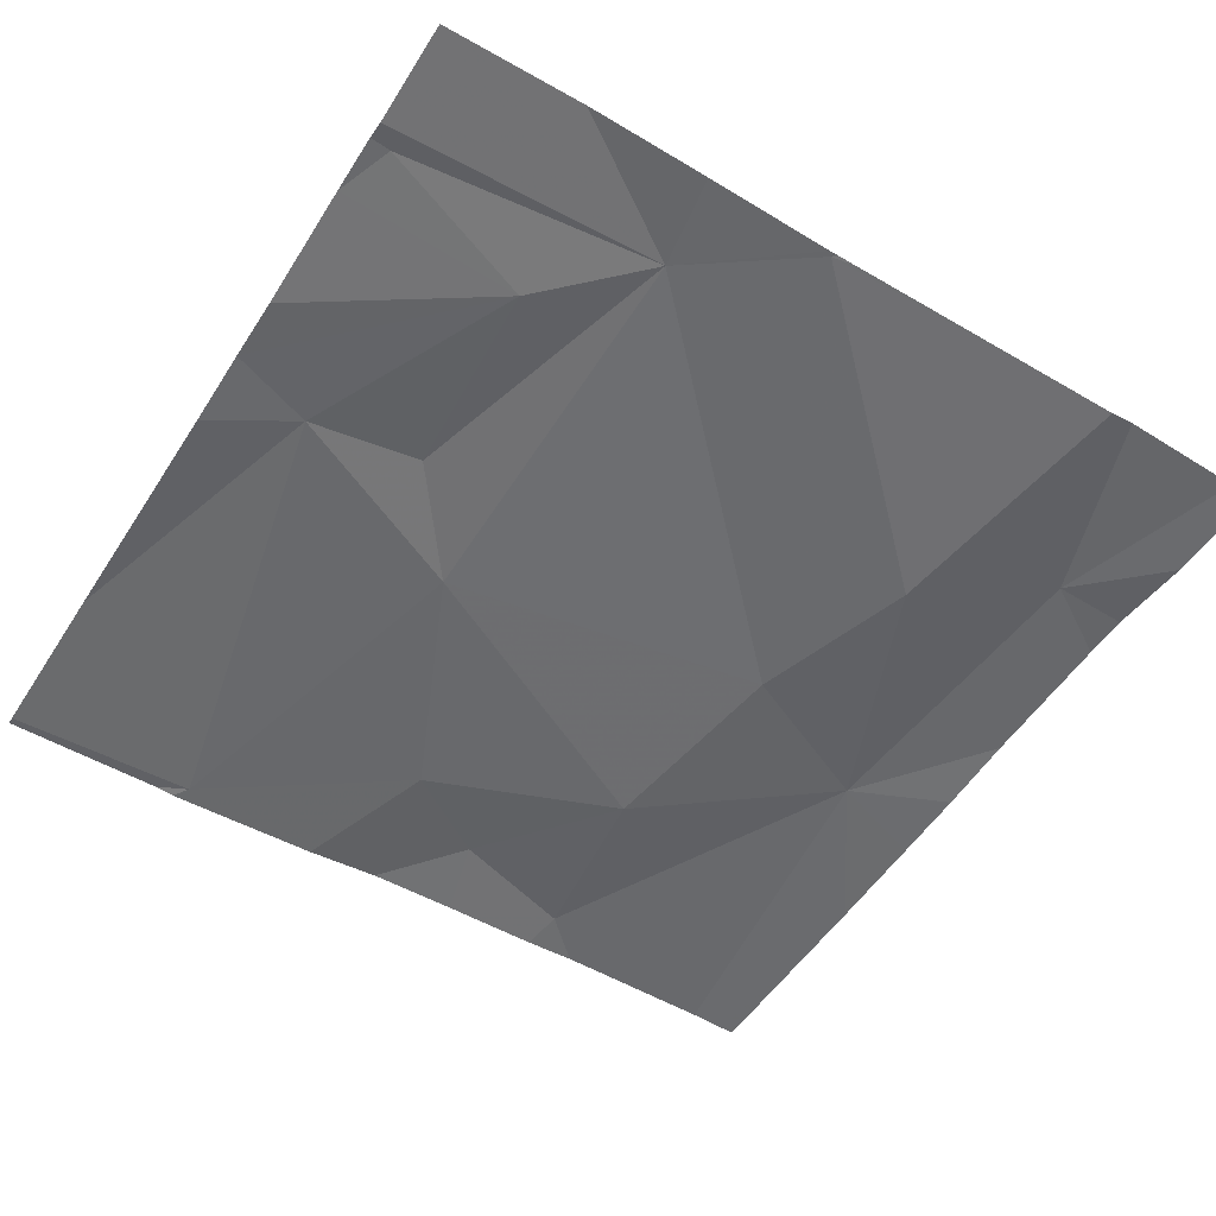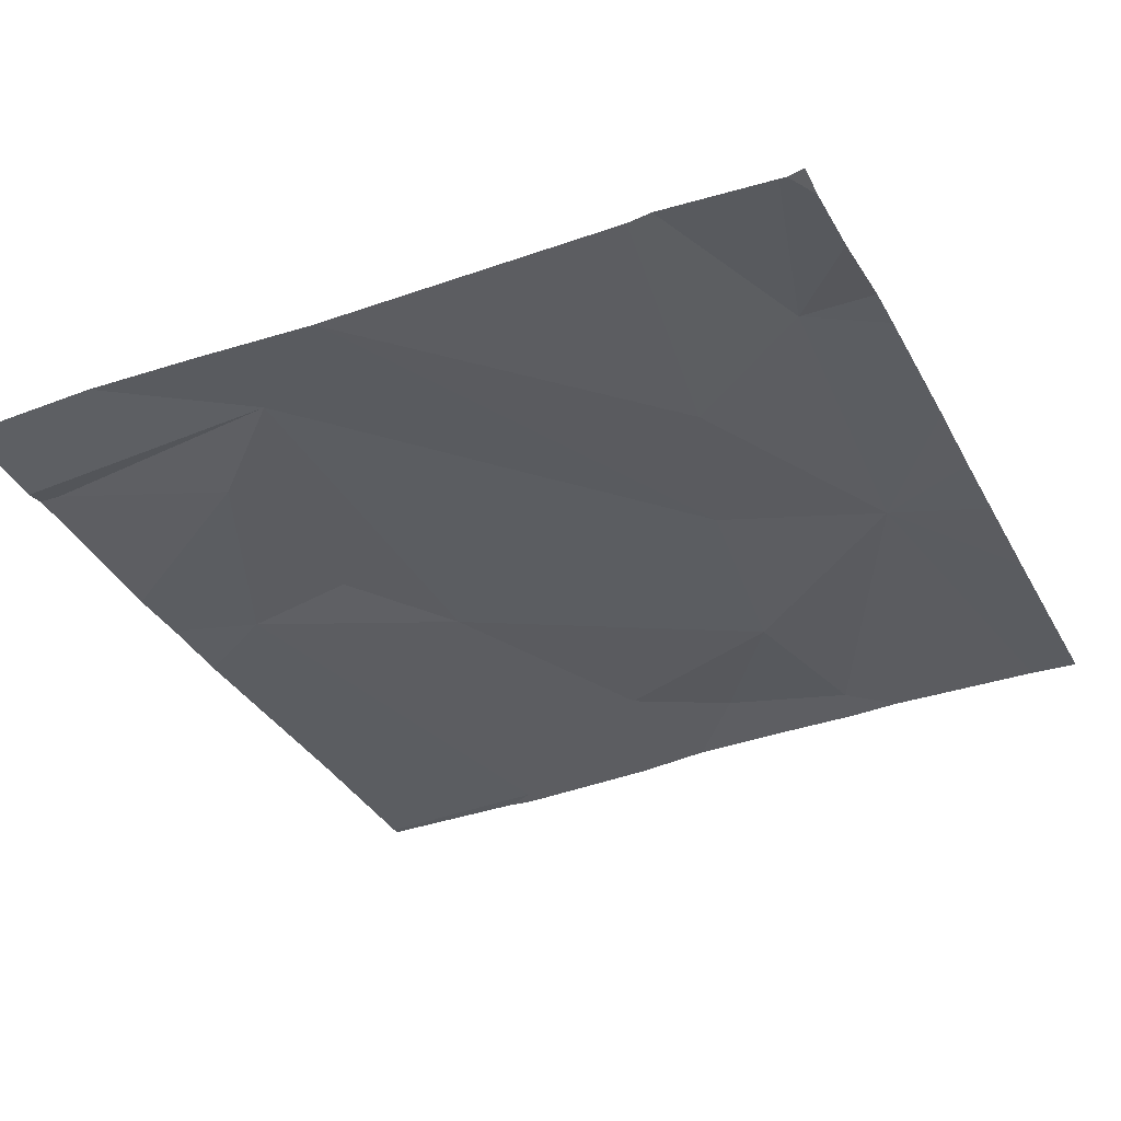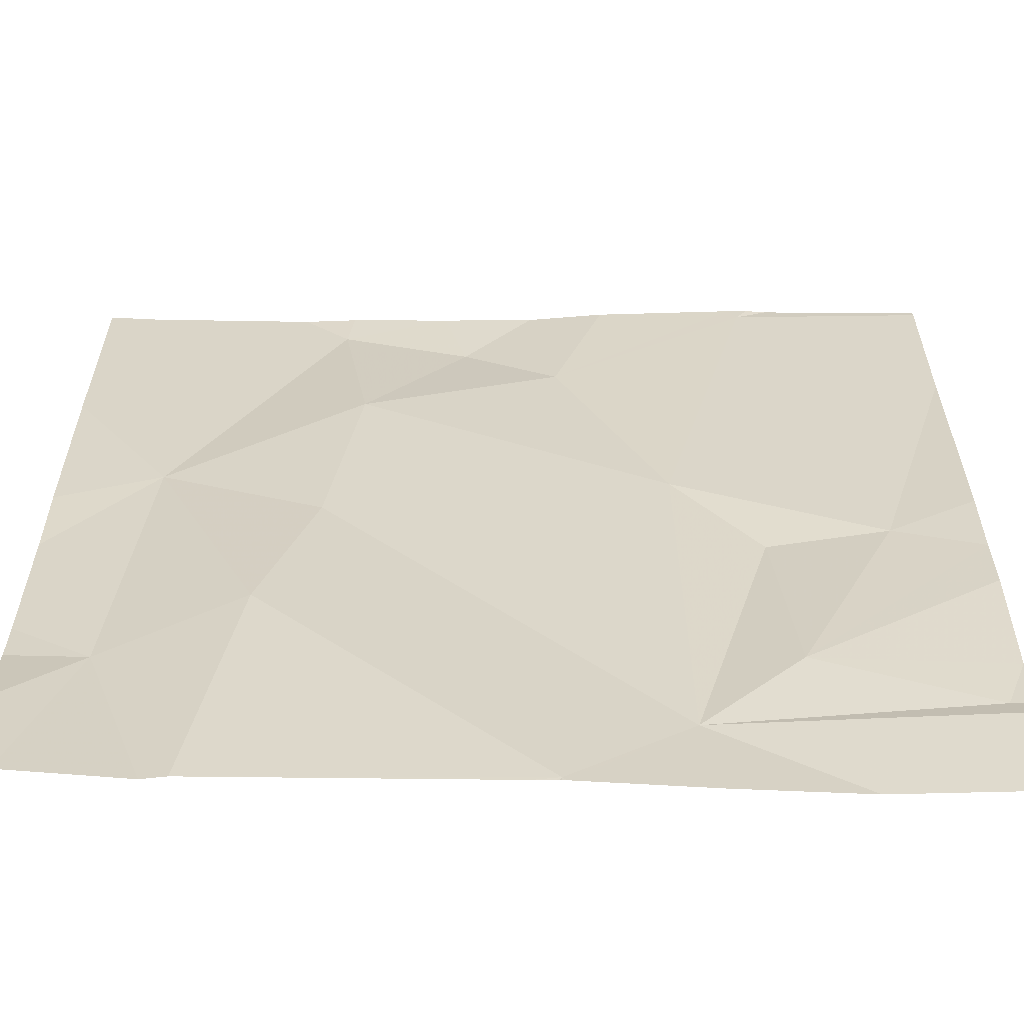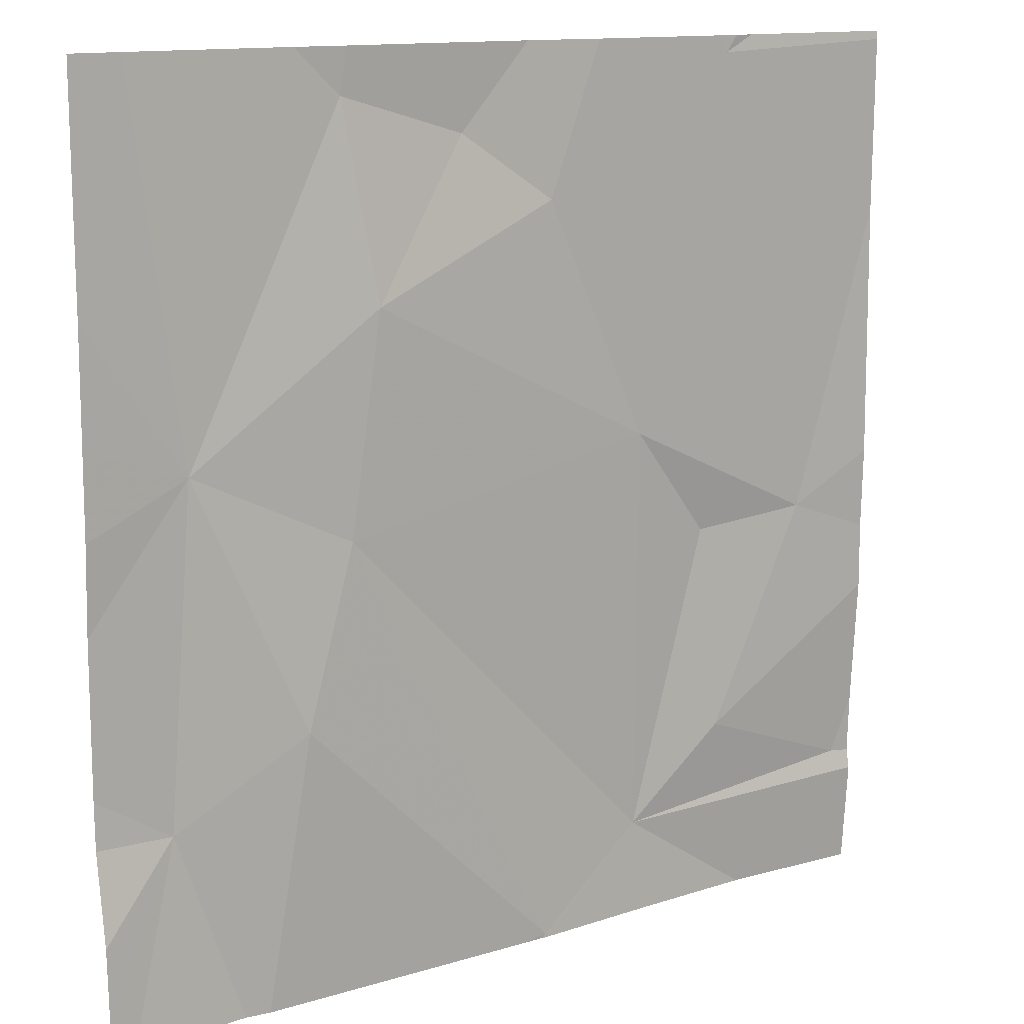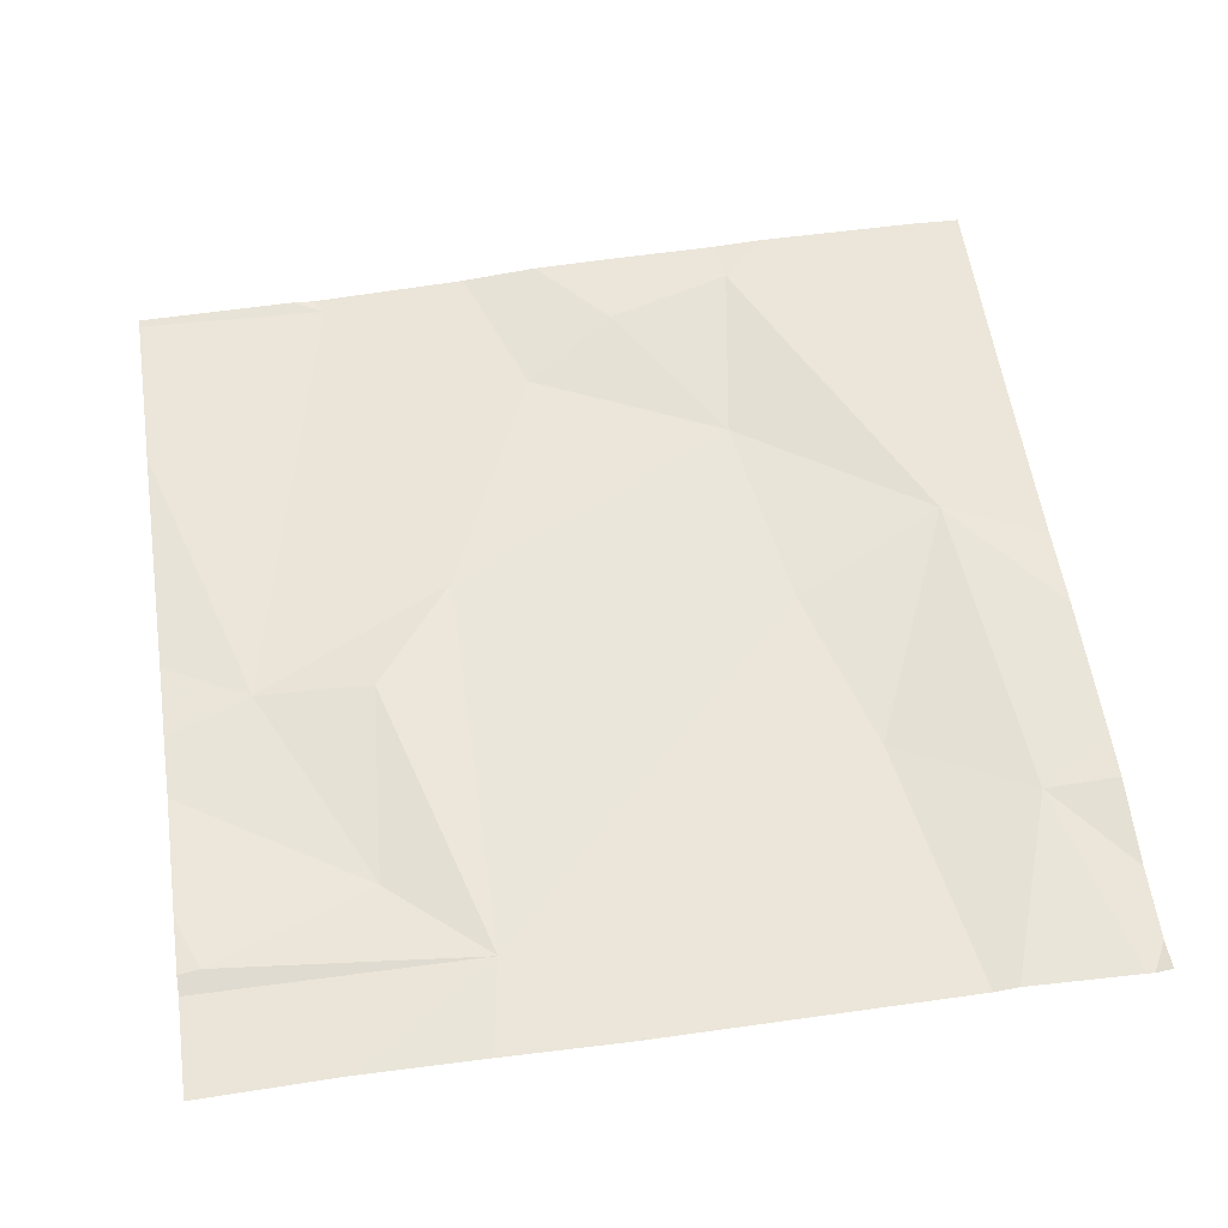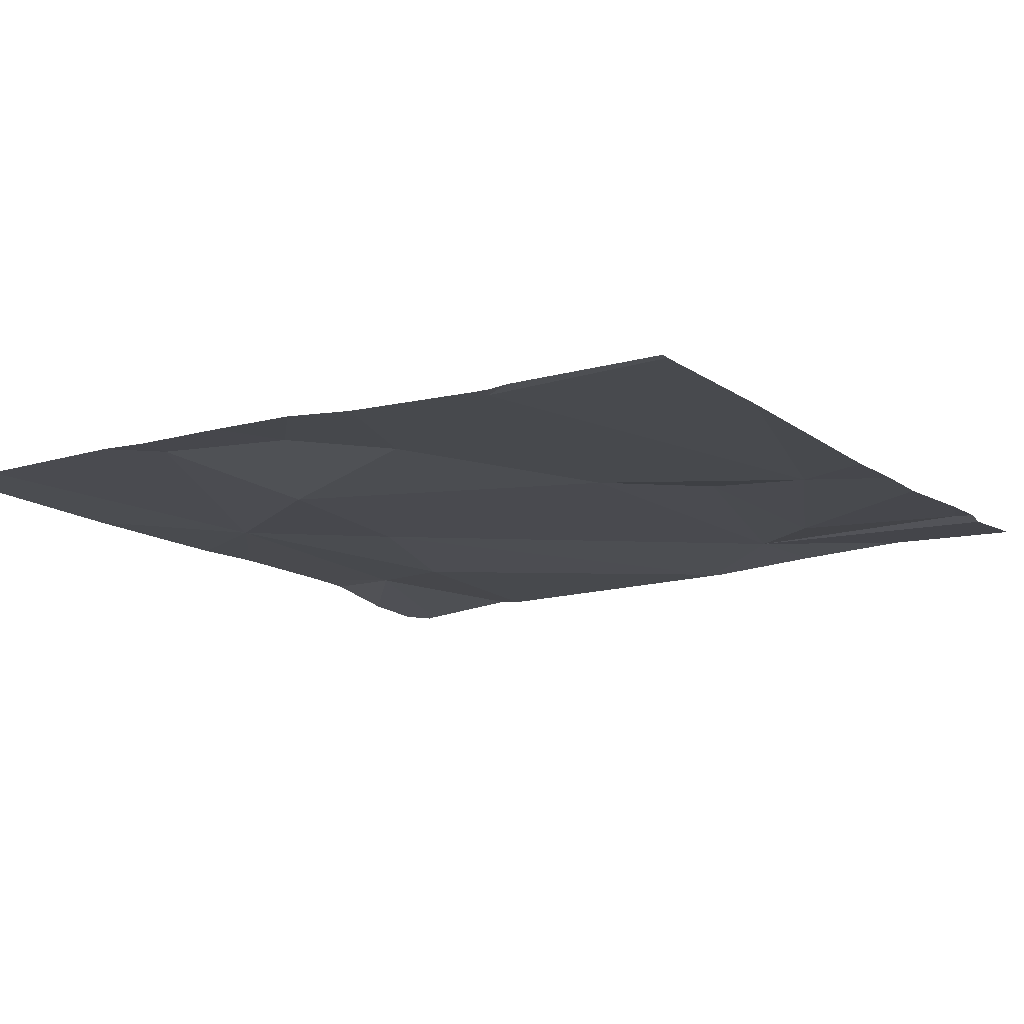
<metadata>
{"format":"obj","ext":"obj","renderer":"f3d","projection":"perspective","resolution":1024,"background":"white","views":[{"elev":-52.6,"azim":-32.0,"up":"+Z"},{"elev":-35.3,"azim":25.5,"up":"+Z"},{"elev":-60.9,"azim":179.7,"up":"+Y"},{"elev":12.9,"azim":145.3,"up":"+Y"},{"elev":57.8,"azim":-8.5,"up":"+Z"},{"elev":-13.9,"azim":-147.3,"up":"+Z"}]}
</metadata>
<code>
v -97.33 266.4 490.7
v -97.23 266.3 490.7
v -97.51 266.3 490.7
v -96.58 266.8 490.7
v -96.81 267.2 490.7
v -96.58 266.9 490.7
v -97.44 266.7 490.7
v -96.58 266.5 490.7
v -97.32 267.2 490.7
v -96.58 266.7 490.7
v -96.89 266.9 490.7
v -96.86 266.7 490.7
v -97.22 266.8 490.7
v -97.1 266.2 490.7
v -97.16 267.2 490.7
v -97.31 267.2 490.7
v -96.69 266.8 490.7
v -96.86 267.1 490.7
v -96.73 266.2 490.7
v -96.76 266.2 490.7
v -96.81 266.5 490.7
v -97.08 267.2 490.7
v -96.66 266.4 490.7
v -97.11 267 490.7
v -97.1 266.2 490.7
v -97 267.1 490.7
v -97.31 266.6 490.7
v -96.98 267.2 490.7
v -96.63 267.2 490.7
v -97.1 266.2 490.7
v -97.09 266.2 490.7
v -96.6 267.2 490.7
v -97.07 266.2 490.7
v -97.38 266.2 490.7
v -97.33 267.2 490.7
v -97.53 266.3 490.7
v -97.53 266.7 490.7
v -97.53 267 490.7
v -97.53 266.3 490.7
v -97.53 267.2 490.7
v -97.53 266.6 490.7
v -97.53 266.4 490.7
v -97.53 266.5 490.7
v -96.58 266.4 490.7
v -96.58 266.6 490.7
v -96.58 266.3 490.7
v -96.58 266.3 490.7
v -96.58 267.2 490.7
v -97.1 266.2 490.7
v -97.24 266.2 490.7
v -96.61 266.2 490.7
v -97.5 266.2 490.7
v -97.53 266.2 490.7
v -96.6 266.2 490.7
v -96.58 266.2 490.7
v -96.87 267.2 490.7
v -97.36 267.2 490.7
v -97.53 267.2 490.7
f 2 1 3
f 52 36 53
f 36 3 39
f 38 9 40
f 31 14 49
f 42 1 43
f 1 7 41
f 45 17 8
f 44 23 47
f 12 11 13
f 57 9 35
f 5 17 29
f 56 18 5
f 21 12 14
f 2 14 12
f 23 21 20
f 13 11 24
f 16 24 15
f 7 27 13
f 28 18 56
f 17 6 32
f 11 26 24
f 7 1 27
f 28 26 18
f 13 24 9
f 13 27 2
f 22 26 28
f 20 14 33
f 2 12 13
f 25 2 50
f 15 24 26
f 33 14 31
f 21 23 17
f 17 23 8
f 46 23 51
f 17 12 21
f 18 26 11
f 9 7 13
f 19 23 20
f 17 11 12
f 27 1 2
f 17 18 11
f 15 26 22
f 20 21 14
f 29 17 32
f 36 2 3
f 37 7 38
f 25 14 2
f 8 23 44
f 38 7 9
f 39 3 42
f 40 9 57
f 41 7 37
f 6 17 4
f 42 3 1
f 10 17 45
f 5 18 17
f 43 1 41
f 30 14 25
f 4 17 10
f 16 9 24
f 47 23 46
f 34 2 52
f 49 14 30
f 50 2 34
f 51 23 19
f 35 9 16
f 52 2 36
f 32 6 48
f 54 46 51
f 55 46 54
f 58 40 57

</code>
